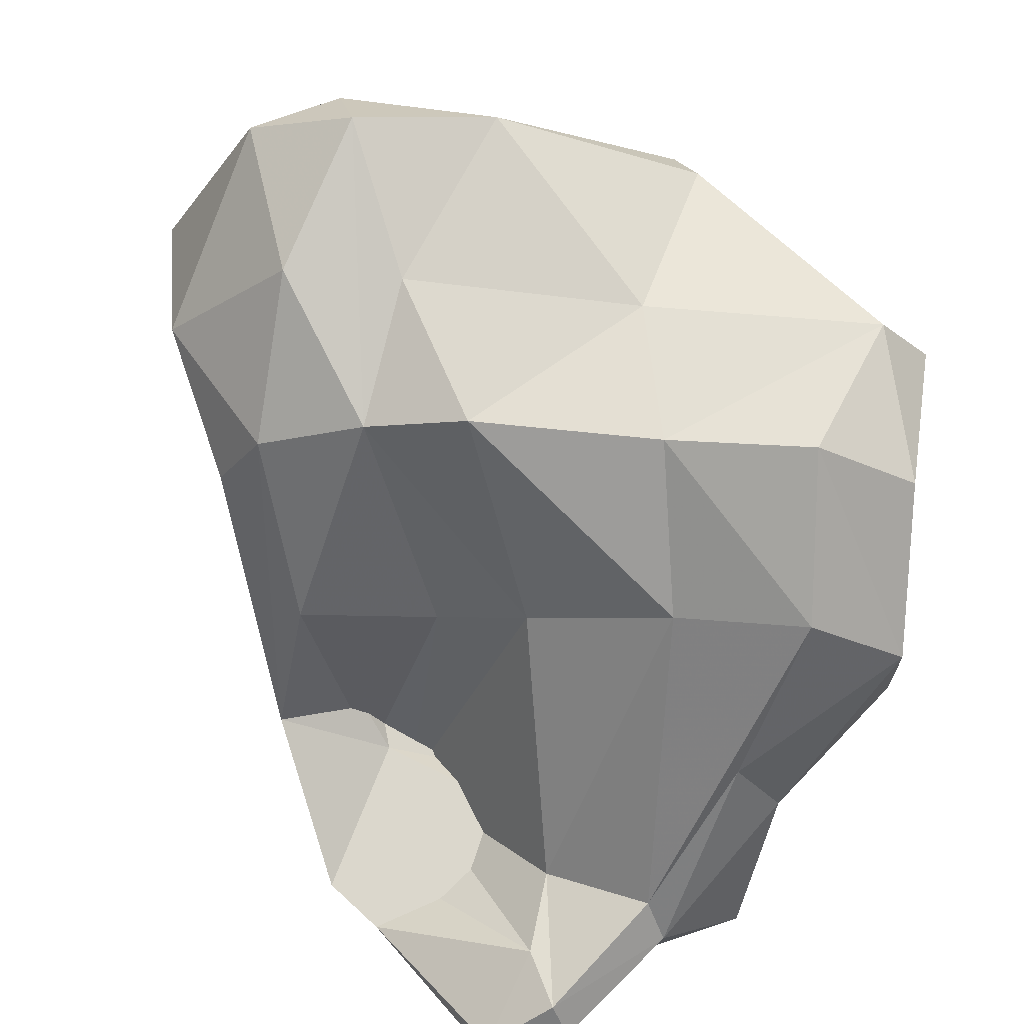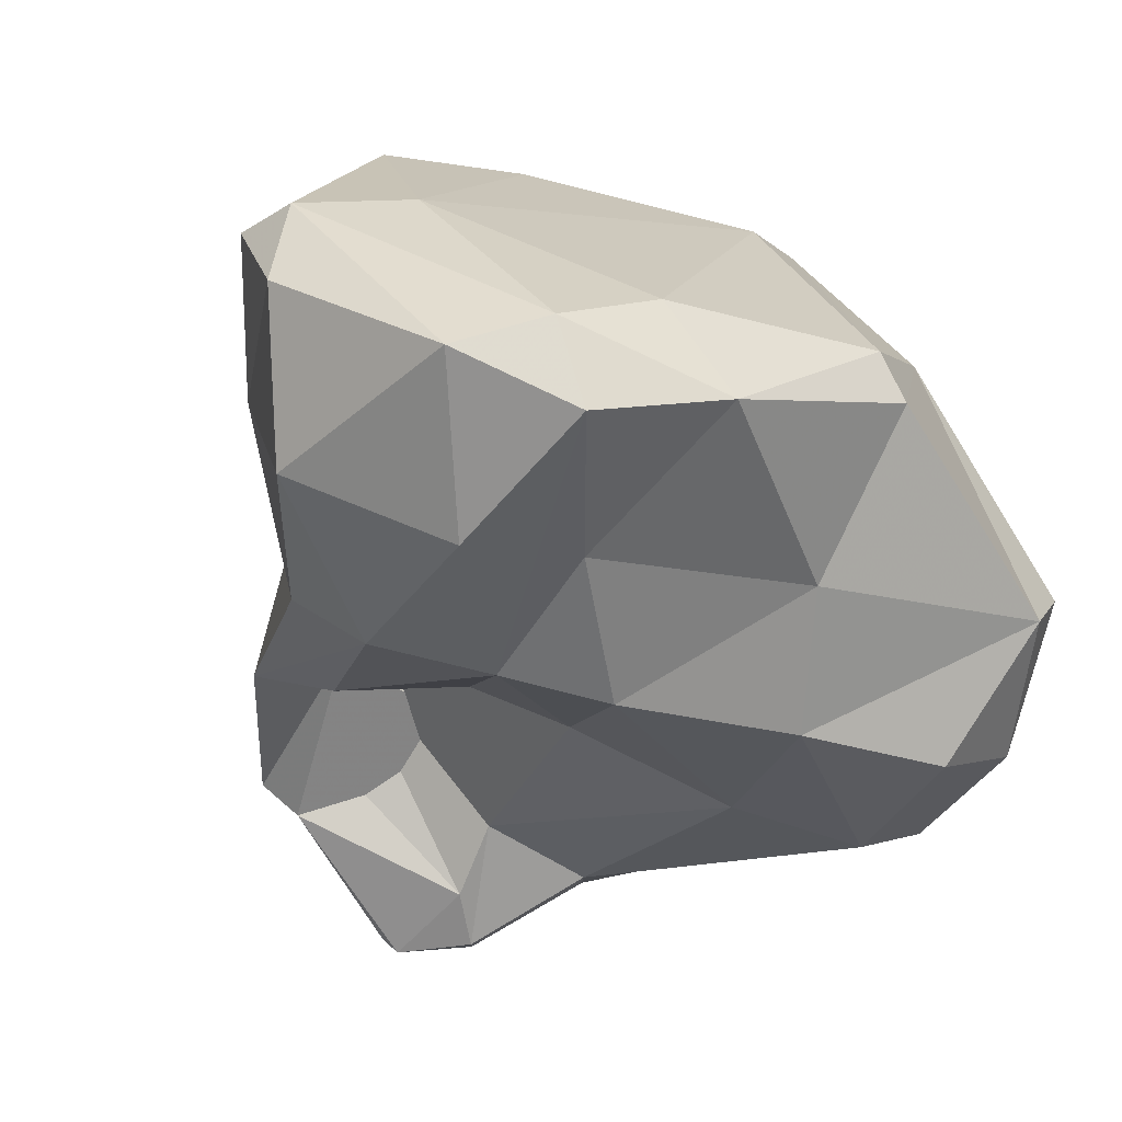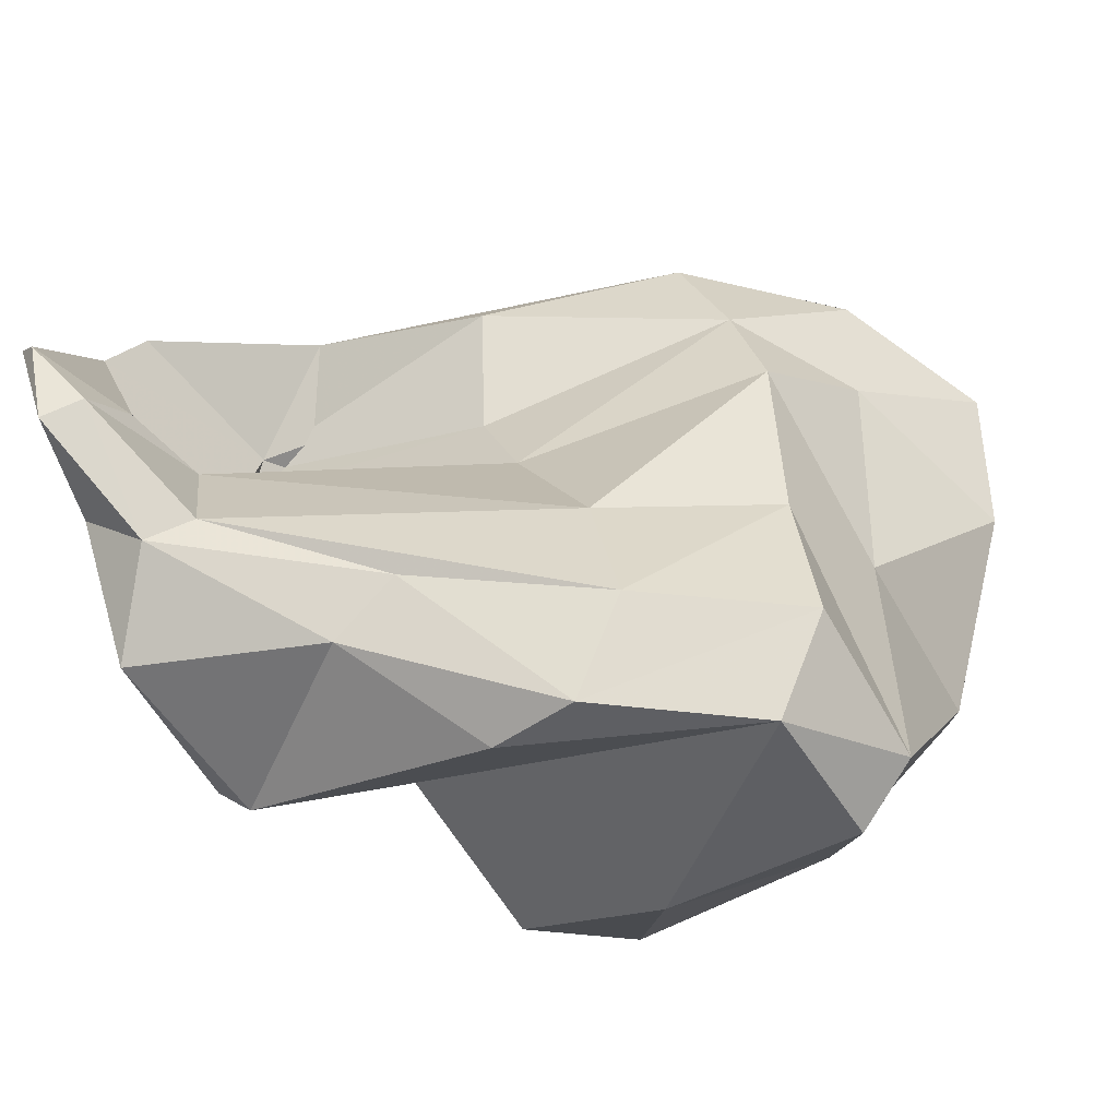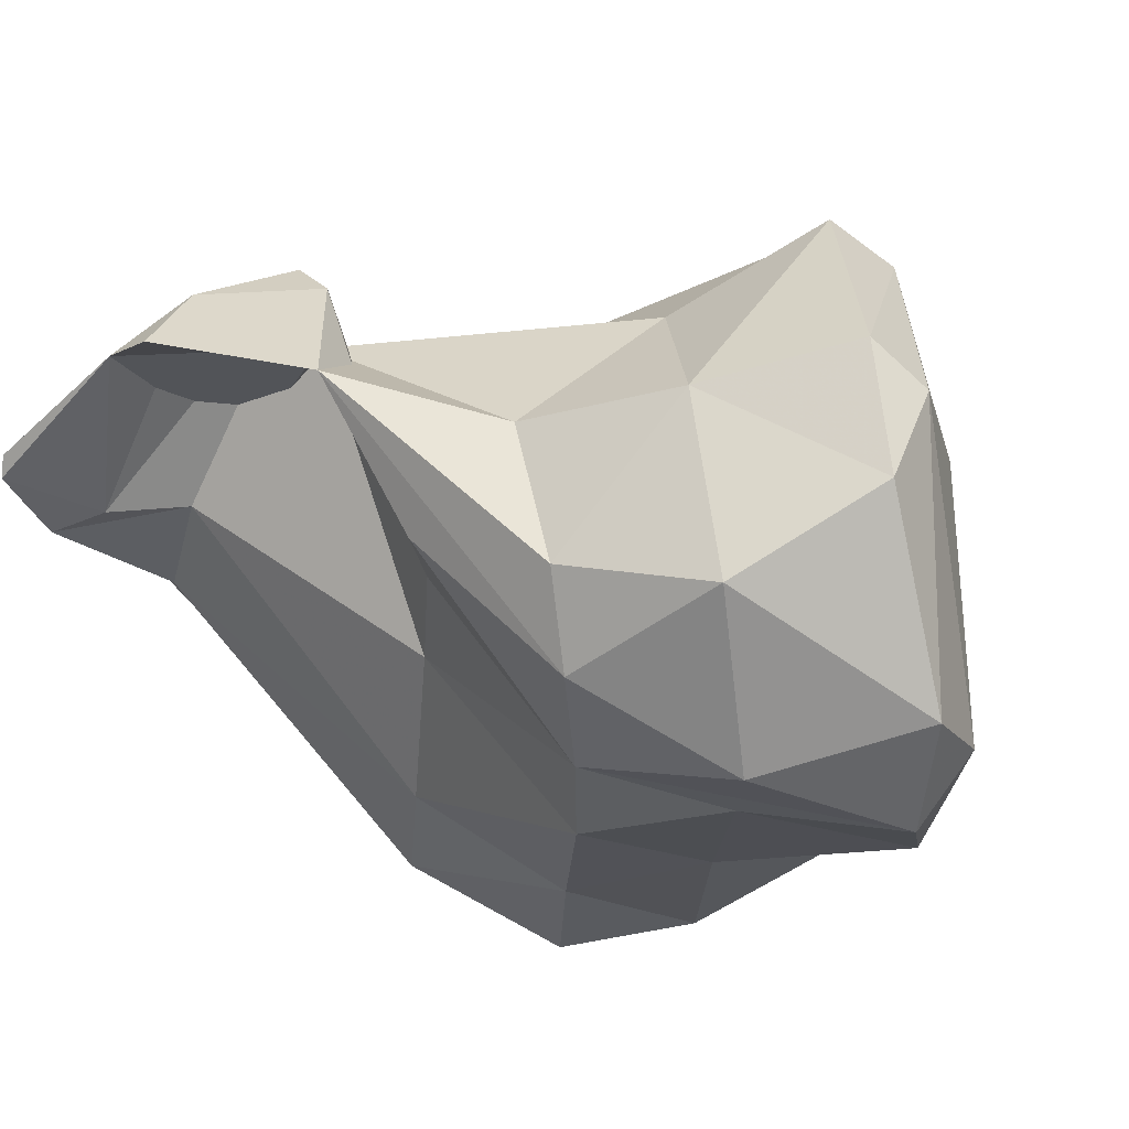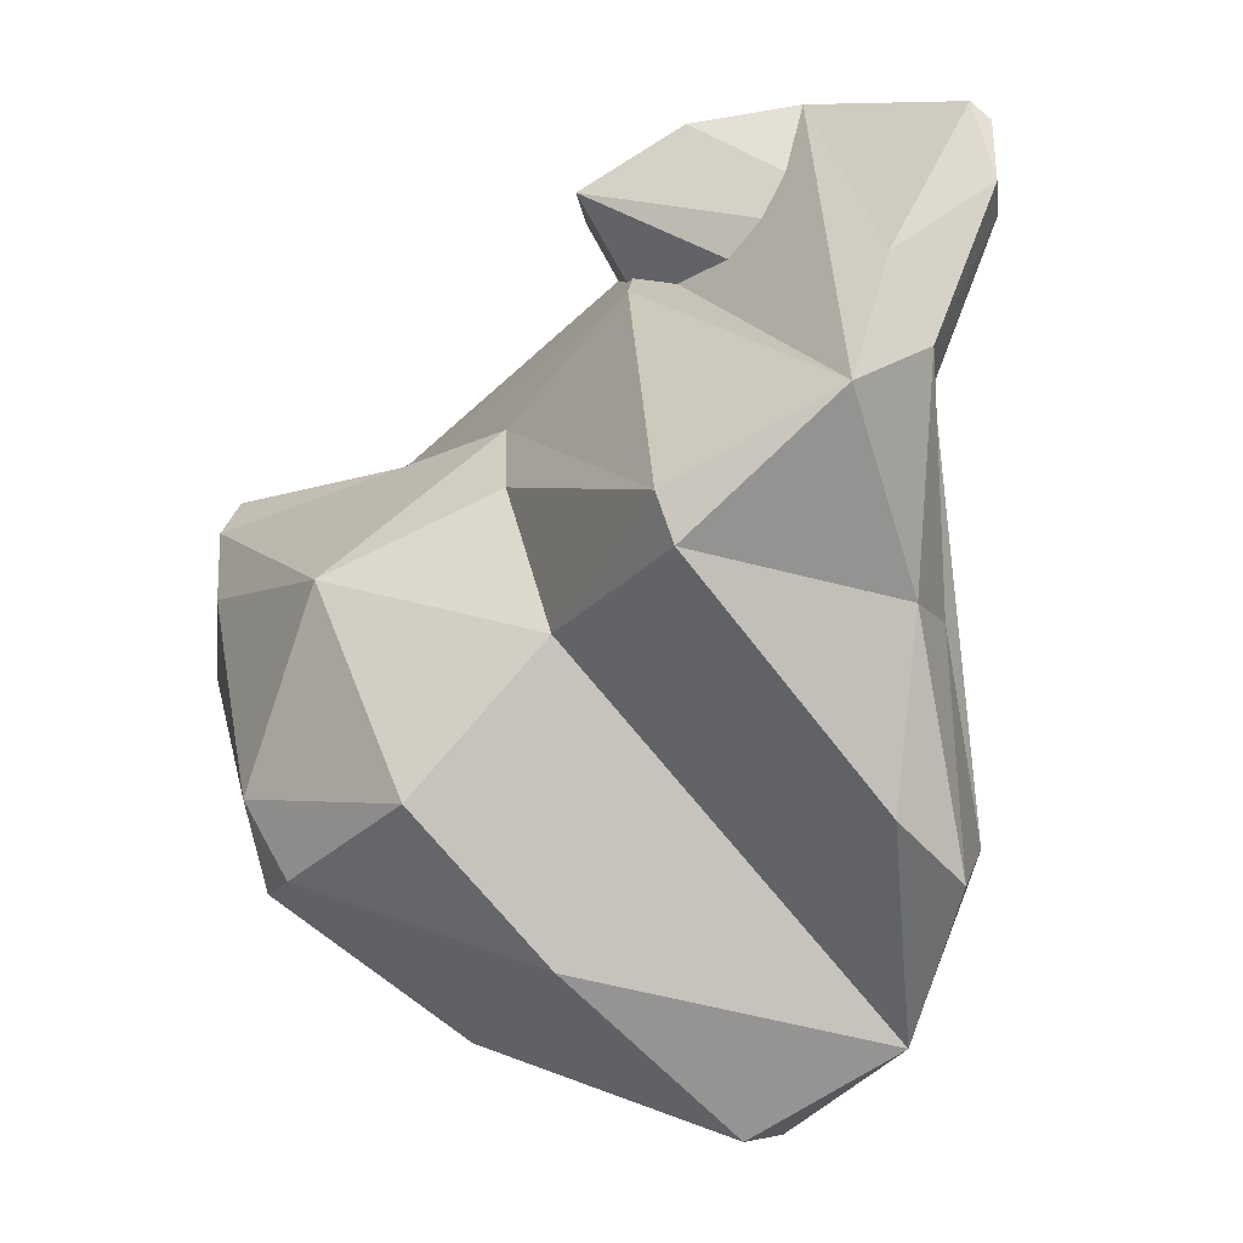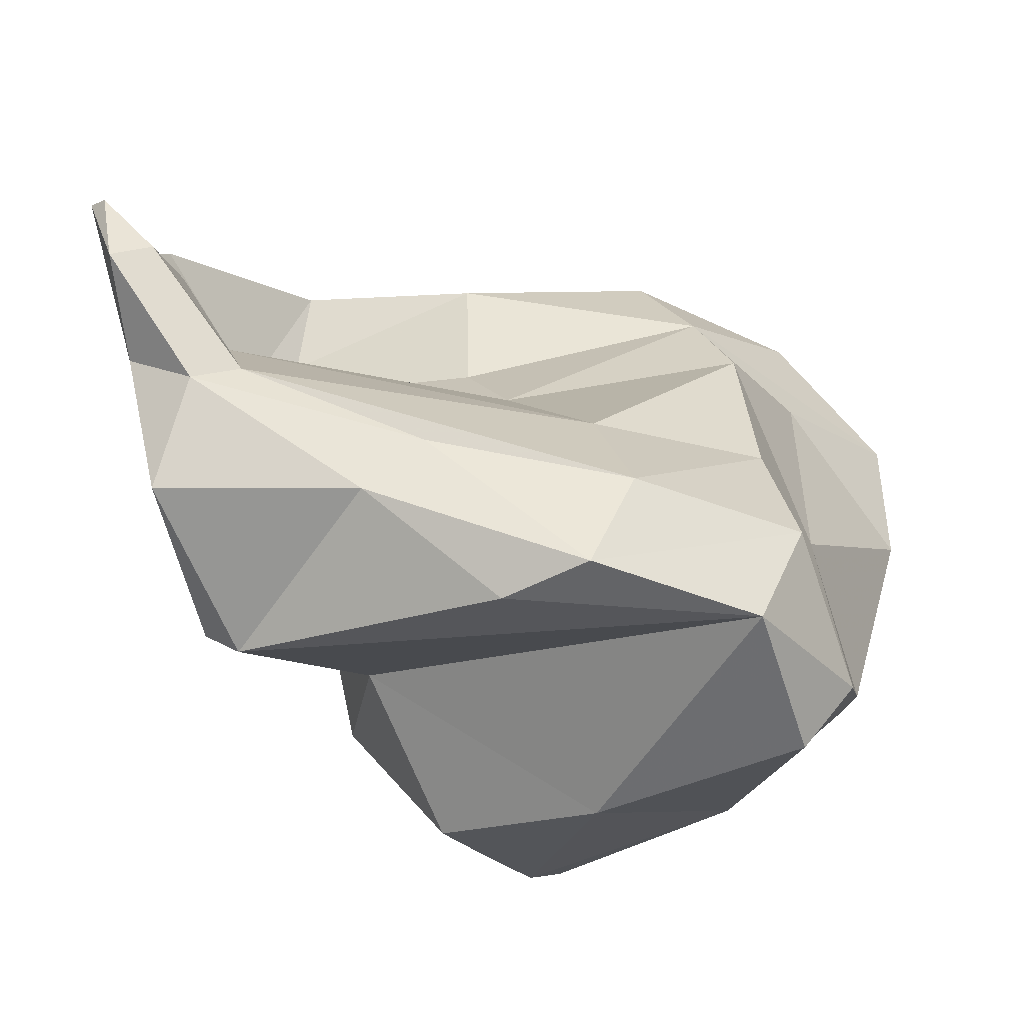
<metadata>
{"format":"obj","ext":"obj","renderer":"f3d","projection":"perspective","resolution":1024,"background":"white","views":[{"elev":-53.0,"azim":84.2,"up":"+Y"},{"elev":-7.8,"azim":62.1,"up":"+Y"},{"elev":-40.5,"azim":9.4,"up":"+Z"},{"elev":74.2,"azim":52.3,"up":"+Z"},{"elev":-58.0,"azim":-78.7,"up":"+Z"},{"elev":-50.5,"azim":-2.9,"up":"+Z"}]}
</metadata>
<code>
v 181.2 275.3 70.23
v 181.9 279.3 73.67
v 181.7 274.8 69.9
v 182.1 275 67.37
v 182.8 285.4 72.87
v 182.7 277.8 66.01
v 181.9 282.3 73.66
v 182.8 280.2 75.26
v 183.3 275.1 67.96
v 184 276.7 68.76
v 183.8 279.1 61.86
v 184.8 284.4 70.82
v 184.6 277.1 64.51
v 186.2 283.6 60.17
v 184.3 285.4 74.24
v 185.2 283.9 61.06
v 186 277.3 65.19
v 185.5 284.2 73.69
v 191.3 277.9 63.08
v 189.6 278.5 61.49
v 185.4 278.9 68.35
v 189.9 287.3 63.3
v 188.3 288.2 67.98
v 188.2 288.3 70.97
v 189.3 293.4 66.78
v 193.8 281.5 69.88
v 187.2 283.3 77.37
v 192.6 282.7 72.61
v 192.5 282.4 76.94
v 192.3 291.4 60.71
v 191.9 297.5 74.9
v 191.5 292.1 76.19
v 192.2 297.3 71.67
v 196.2 279.1 65.73
v 193.8 296.2 64.23
v 192 286.5 78.23
v 193.6 279.8 58.59
v 192.4 297.3 77.28
v 200.9 280.6 59.11
v 195.3 295.2 62.43
v 194.6 290.3 80.57
v 194.4 298.1 76.35
v 195.9 278.5 58.77
v 196.8 288.6 59.1
v 196.1 284.6 79.77
v 197.2 278 61.8
v 194.7 298 71.9
v 198.5 283.2 78.58
v 196.3 296.1 63.44
v 200 295.2 77.78
v 197.6 296.3 65.64
v 198.7 295 81
v 196.7 294.5 81.68
v 201.5 280.9 66.64
v 201.1 281.6 72.38
v 201.3 291.8 62.48
v 202.6 285 58.53
v 199.6 287.4 81.66
v 200 282.3 75.42
v 202.2 280.1 62.27
v 203.6 285.1 74.63
v 205.1 291.2 66.31
v 203.5 284.8 67.38
v 204 284.2 60.23
v 203.5 285.2 78.2
v 200.2 292.4 82.23
v 205.5 289.7 65.71
v 205.6 289.9 79.65
v 207.1 288.3 76.51
v 205.5 291.8 73.34
v 206.4 290.8 76.97
v 207.2 288.9 72.16
g foo
f 7 2 10
f 10 2 3
f 2 1 3
f 9 10 3
f 3 1 4
f 9 3 4
f 7 8 2
f 10 5 7
f 21 5 10
f 2 6 1
f 10 9 21
f 9 17 21
f 6 2 11
f 1 6 4
f 9 13 17
f 13 4 6
f 9 4 13
f 19 17 13
f 13 6 11
f 20 19 13
f 20 13 11
f 29 27 15
f 28 29 15
f 8 27 18
f 27 8 7
f 15 27 7
f 15 7 5
f 28 15 5
f 28 5 26
f 18 2 8
f 26 5 21
f 26 21 34
f 11 18 12
f 18 11 2
f 34 21 17
f 11 12 16
f 17 46 34
f 46 17 19
f 43 46 19
f 14 11 16
f 14 20 11
f 43 19 20
f 37 20 14
f 43 20 37
f 48 27 29
f 48 45 27
f 59 48 29
f 45 36 27
f 28 59 29
f 26 59 28
f 55 59 26
f 32 18 36
f 36 18 27
f 34 55 26
f 54 55 34
f 18 32 12
f 32 24 12
f 54 34 46
f 54 46 60
f 16 12 24
f 23 16 24
f 39 60 43
f 43 60 46
f 22 16 23
f 22 14 16
f 22 39 14
f 39 37 14
f 43 37 39
f 45 48 58
f 65 58 48
f 36 45 41
f 45 58 41
f 59 65 48
f 59 55 61
f 32 36 41
f 63 61 55
f 63 55 54
f 31 24 32
f 31 25 24
f 24 25 23
f 63 54 64
f 54 60 64
f 64 60 39
f 57 64 39
f 22 23 25
f 22 44 39
f 57 39 44
f 25 30 22
f 44 22 30
f 68 66 58
f 68 58 65
f 53 41 66
f 66 41 58
f 65 69 68
f 69 65 59
f 69 59 61
f 32 41 38
f 41 53 38
f 69 61 72
f 72 61 63
f 31 32 38
f 72 63 67
f 64 67 63
f 33 25 31
f 56 67 64
f 64 57 56
f 35 25 33
f 56 44 40
f 57 44 56
f 30 25 35
f 35 40 30
f 40 44 30
f 53 66 52
f 71 52 68
f 52 66 68
f 71 68 69
f 50 52 71
f 50 42 52
f 42 53 52
f 72 71 69
f 42 38 53
f 70 50 71
f 70 71 72
f 47 42 50
f 51 47 50
f 62 70 72
f 67 62 72
f 31 38 42
f 33 31 42
f 33 42 47
f 51 50 70
f 62 51 70
f 62 67 56
f 35 33 47
f 56 49 62
f 49 51 62
f 35 47 51
f 49 35 51
f 56 40 49
f 49 40 35
g

</code>
